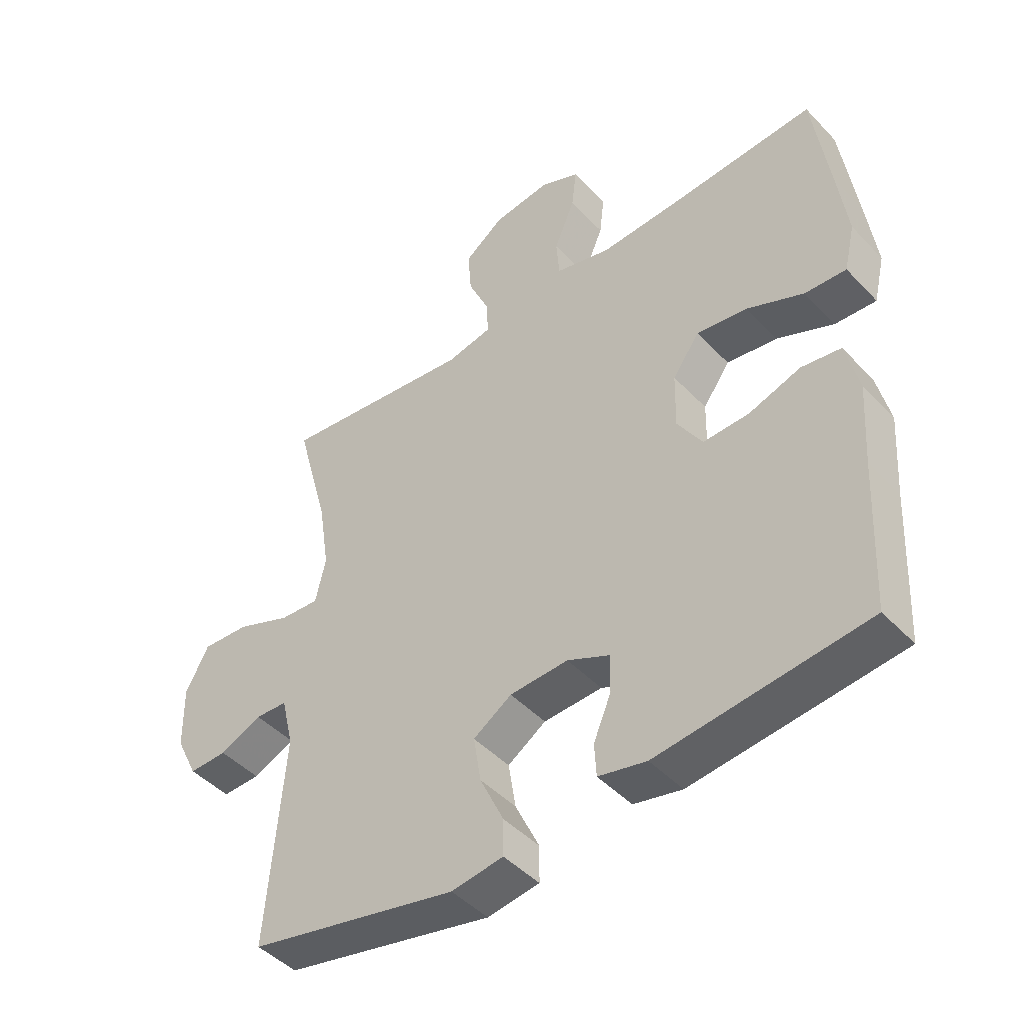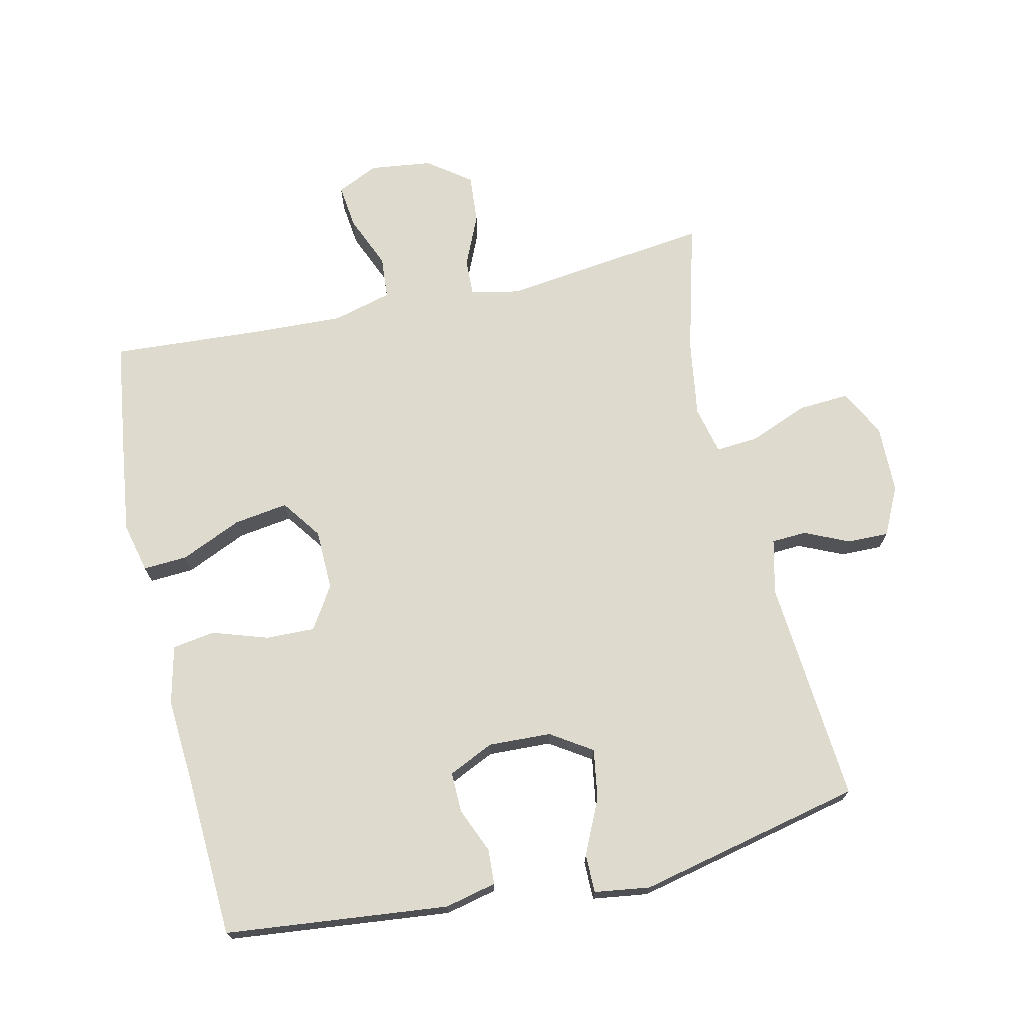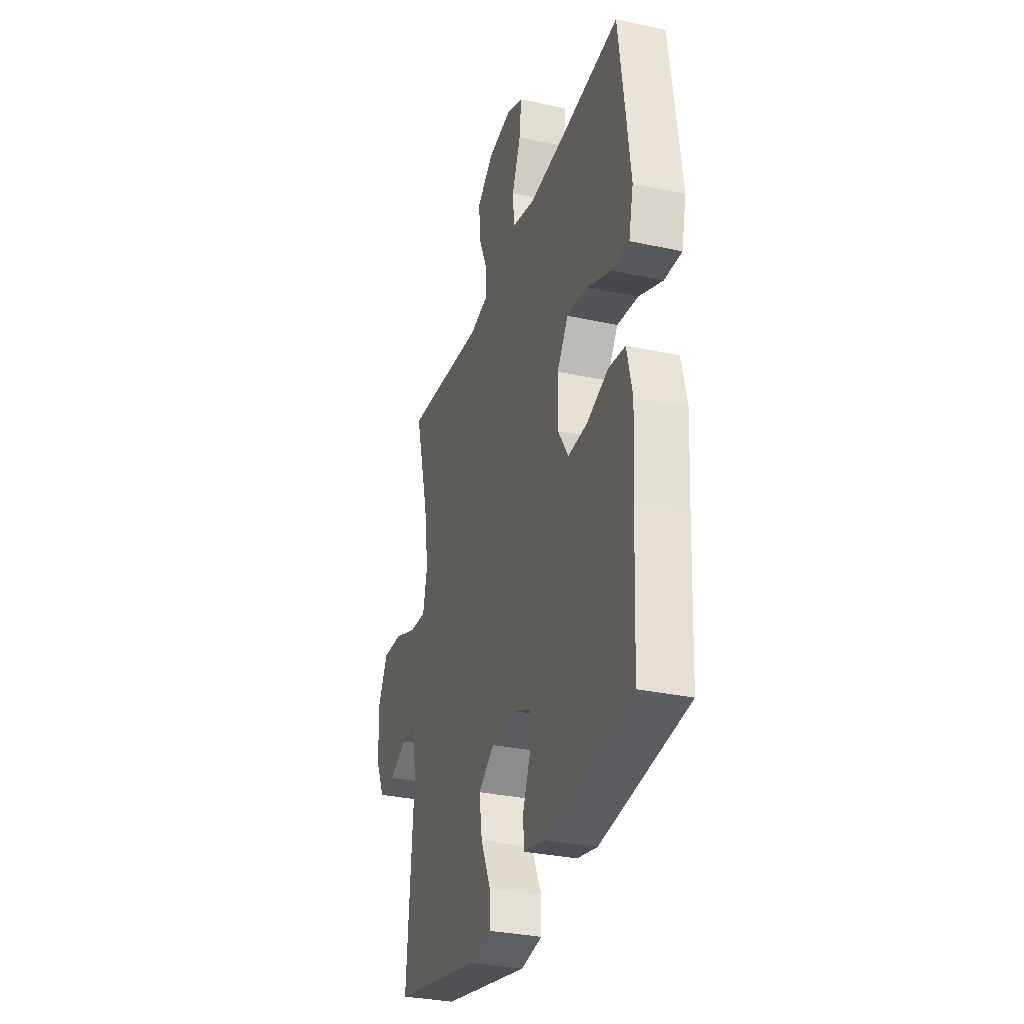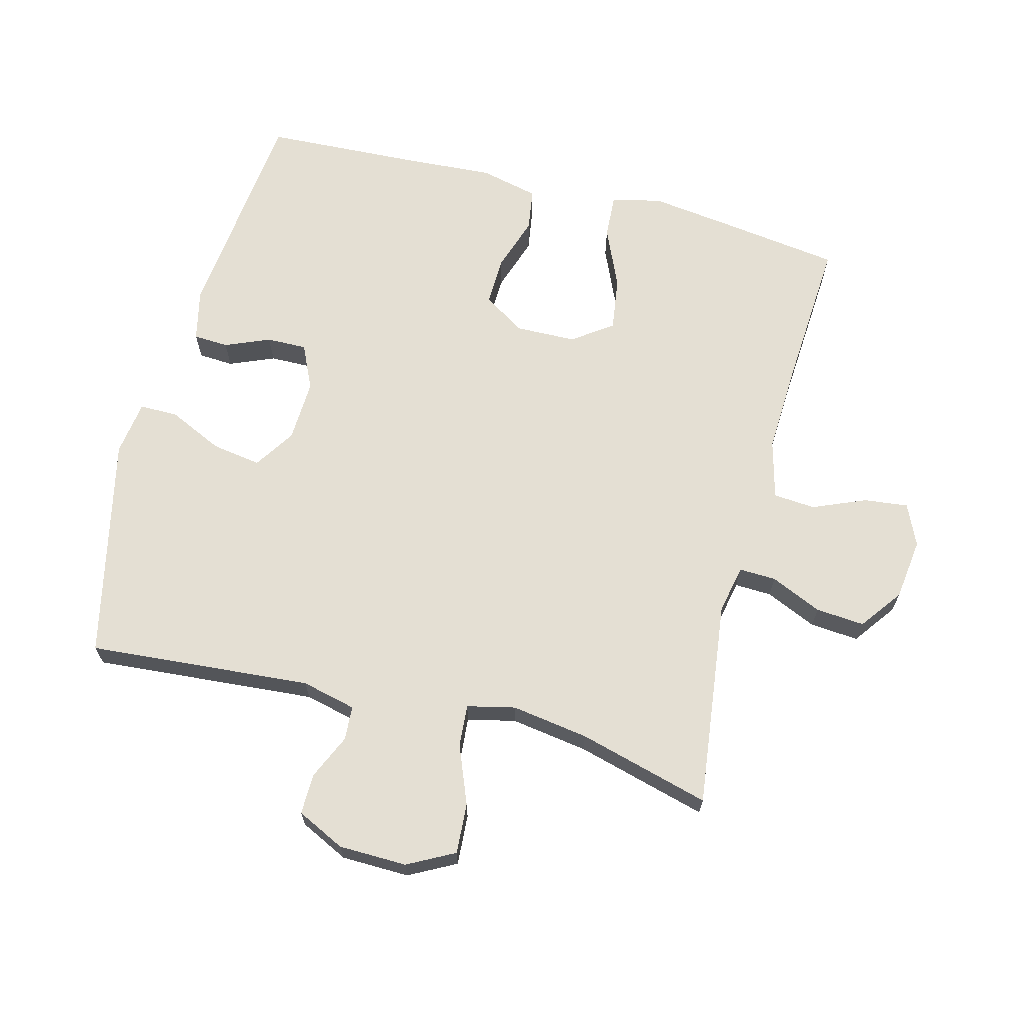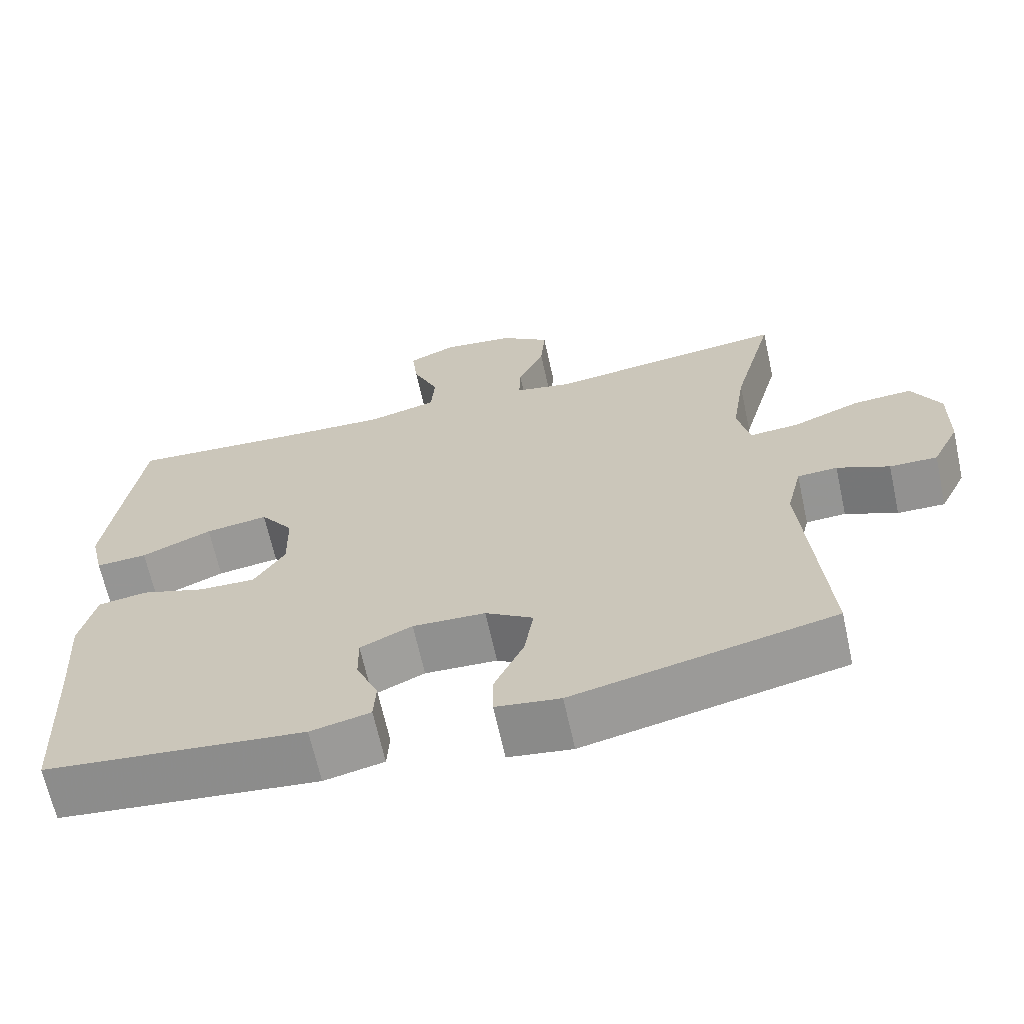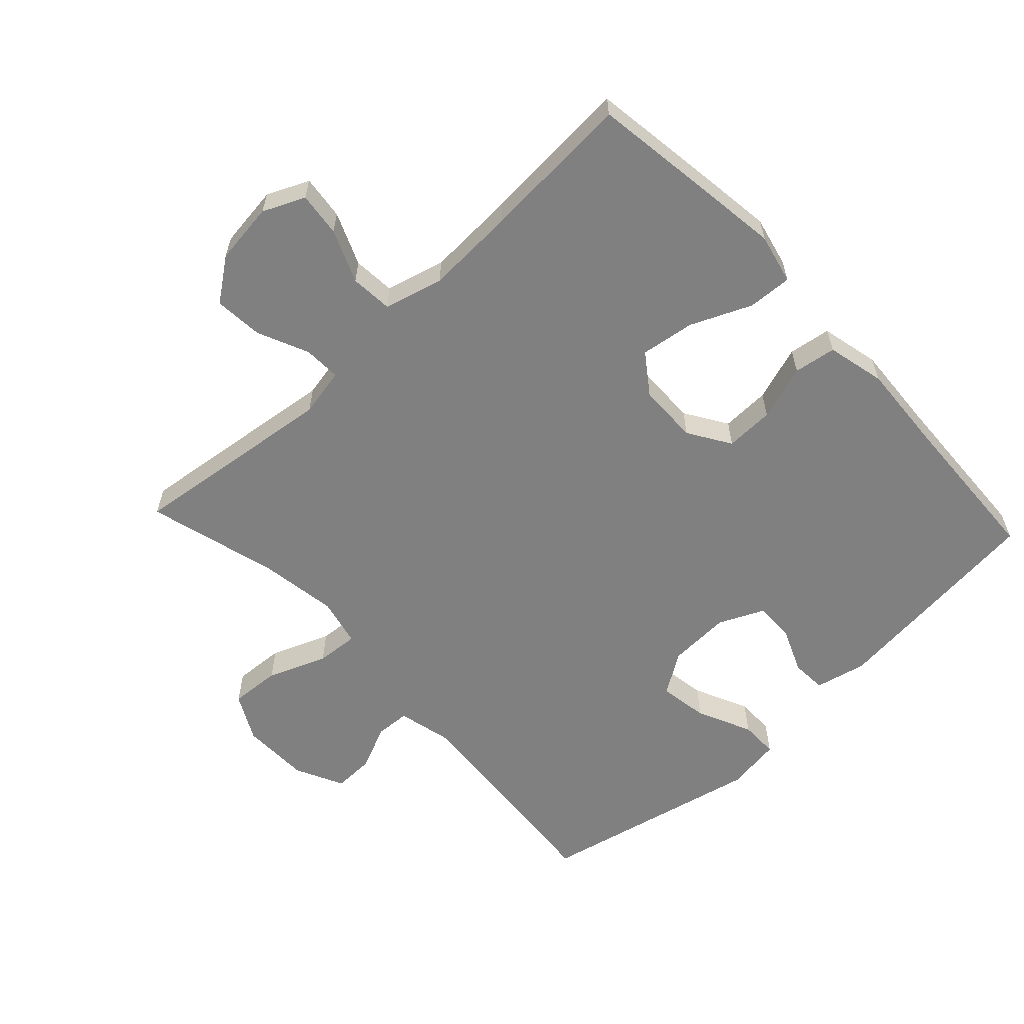
<metadata>
{"format":"obj","ext":"obj","renderer":"f3d","projection":"perspective","resolution":1024,"background":"white","views":[{"elev":-45.9,"azim":40.3,"up":"+Z"},{"elev":71.3,"azim":167.2,"up":"+Y"},{"elev":-31.7,"azim":73.0,"up":"+Z"},{"elev":66.8,"azim":-75.4,"up":"+Y"},{"elev":-66.4,"azim":-167.6,"up":"+Z"},{"elev":-60.0,"azim":43.1,"up":"+Y"}]}
</metadata>
<code>
v -0.5 0.07 -0.5
v -0.472 0.07 -0.156
v -0.492 0.07 -0.072
v -0.545 0.07 -0.069
v -0.614 0.07 -0.1
v -0.677 0.07 -0.101
v -0.713 0.07 -0.027
v -0.715 0.07 0.078
v -0.677 0.07 0.15
v -0.599 0.07 0.145
v -0.509 0.07 0.109
v -0.444 0.07 0.104
v -0.427 0.07 0.178
v -0.445 0.07 0.297
v -0.5 0.07 0.5
v -0.181 0.07 0.46
v -0.106 0.07 0.475
v -0.108 0.07 0.532
v -0.143 0.07 0.611
v -0.149 0.07 0.686
v -0.084 0.07 0.734
v 0.011 0.07 0.746
v 0.075 0.07 0.717
v 0.067 0.07 0.649
v 0.033 0.07 0.568
v 0.038 0.07 0.503
v 0.129 0.07 0.479
v 0.267 0.07 0.485
v 0.5 0.07 0.5
v 0.526 0.07 0.311
v 0.542 0.07 0.188
v 0.524 0.07 0.111
v 0.456 0.07 0.115
v 0.363 0.07 0.156
v 0.28 0.07 0.168
v 0.236 0.07 0.107
v 0.234 0.07 0.014
v 0.275 0.07 -0.051
v 0.35 0.07 -0.049
v 0.435 0.07 -0.021
v 0.5 0.07 -0.031
v 0.521 0.07 -0.121
v 0.512 0.07 -0.256
v 0.5 0.07 -0.5
v 0.158 0.07 -0.536
v 0.079 0.07 -0.518
v 0.076 0.07 -0.464
v 0.105 0.07 -0.395
v 0.106 0.07 -0.333
v 0.037 0.07 -0.301
v -0.059 0.07 -0.305
v -0.122 0.07 -0.346
v -0.11 0.07 -0.422
v -0.071 0.07 -0.506
v -0.071 0.07 -0.565
v -0.156 0.07 -0.577
v -0.5 0 -0.5
v -0.472 0 -0.156
v -0.492 0 -0.072
v -0.545 0 -0.069
v -0.614 0 -0.1
v -0.677 0 -0.101
v -0.713 0 -0.027
v -0.715 0 0.078
v -0.677 0 0.15
v -0.599 0 0.145
v -0.509 0 0.109
v -0.444 0 0.104
v -0.427 0 0.178
v -0.445 0 0.297
v -0.5 0 0.5
v -0.181 0 0.46
v -0.106 0 0.475
v -0.108 0 0.532
v -0.143 0 0.611
v -0.149 0 0.686
v -0.084 0 0.734
v 0.011 0 0.746
v 0.075 0 0.717
v 0.067 0 0.649
v 0.033 0 0.568
v 0.038 0 0.503
v 0.129 0 0.479
v 0.267 0 0.485
v 0.5 0 0.5
v 0.526 0 0.311
v 0.542 0 0.188
v 0.524 0 0.111
v 0.456 0 0.115
v 0.363 0 0.156
v 0.28 0 0.168
v 0.236 0 0.107
v 0.234 0 0.014
v 0.275 0 -0.051
v 0.35 0 -0.049
v 0.435 0 -0.021
v 0.5 0 -0.031
v 0.521 0 -0.121
v 0.512 0 -0.256
v 0.5 0 -0.5
v 0.158 0 -0.536
v 0.079 0 -0.518
v 0.076 0 -0.464
v 0.105 0 -0.395
v 0.106 0 -0.333
v 0.037 0 -0.301
v -0.059 0 -0.305
v -0.122 0 -0.346
v -0.11 0 -0.422
v -0.071 0 -0.506
v -0.071 0 -0.565
v -0.156 0 -0.577
f 56 1 2
f 55 56 2
f 54 55 2
f 53 54 2
f 52 53 2 3
f 51 52 3
f 50 51 3
f 46 47 48
f 45 46 48
f 44 45 48
f 43 44 48
f 43 48 49
f 42 43 49
f 41 42 49
f 40 41 49
f 39 40 49
f 38 39 49 50
f 32 33 34
f 31 32 34
f 30 31 34
f 29 30 34
f 28 29 34
f 27 28 34 35
f 26 27 35 36
f 23 24 25
f 22 23 25
f 21 22 25
f 20 21 25
f 19 20 25
f 18 19 25
f 17 18 25 26
f 26 36 37
f 17 26 37
f 16 17 37
f 9 10 11
f 8 9 11
f 7 8 11
f 6 7 11
f 5 6 11
f 4 5 11
f 3 4 11 12
f 50 3 12
f 37 38 50
f 16 37 50
f 15 16 50
f 14 15 50
f 13 14 50
f 12 13 50
f 58 57 112
f 58 112 111
f 58 111 110
f 58 110 109
f 59 58 109 108
f 59 108 107
f 59 107 106
f 104 103 102
f 104 102 101
f 104 101 100
f 104 100 99
f 105 104 99
f 105 99 98
f 105 98 97
f 105 97 96
f 105 96 95
f 106 105 95 94
f 90 89 88
f 90 88 87
f 90 87 86
f 90 86 85
f 90 85 84
f 91 90 84 83
f 92 91 83 82
f 81 80 79
f 81 79 78
f 81 78 77
f 81 77 76
f 81 76 75
f 81 75 74
f 82 81 74 73
f 93 92 82
f 93 82 73
f 93 73 72
f 67 66 65
f 67 65 64
f 67 64 63
f 67 63 62
f 67 62 61
f 67 61 60
f 68 67 60 59
f 68 59 106
f 106 94 93
f 106 93 72
f 106 72 71
f 106 71 70
f 106 70 69
f 106 69 68
f 1 57 58 2
f 2 58 59 3
f 3 59 60 4
f 4 60 61 5
f 5 61 62 6
f 6 62 63 7
f 7 63 64 8
f 8 64 65 9
f 9 65 66 10
f 10 66 67 11
f 11 67 68 12
f 12 68 69 13
f 13 69 70 14
f 14 70 71 15
f 15 71 72 16
f 16 72 73 17
f 17 73 74 18
f 18 74 75 19
f 19 75 76 20
f 20 76 77 21
f 21 77 78 22
f 22 78 79 23
f 23 79 80 24
f 24 80 81 25
f 25 81 82 26
f 26 82 83 27
f 27 83 84 28
f 28 84 85 29
f 29 85 86 30
f 30 86 87 31
f 31 87 88 32
f 32 88 89 33
f 33 89 90 34
f 34 90 91 35
f 35 91 92 36
f 36 92 93 37
f 37 93 94 38
f 38 94 95 39
f 39 95 96 40
f 40 96 97 41
f 41 97 98 42
f 42 98 99 43
f 43 99 100 44
f 44 100 101 45
f 45 101 102 46
f 46 102 103 47
f 47 103 104 48
f 48 104 105 49
f 49 105 106 50
f 50 106 107 51
f 51 107 108 52
f 52 108 109 53
f 53 109 110 54
f 54 110 111 55
f 55 111 112 56
f 56 112 57 1

</code>
